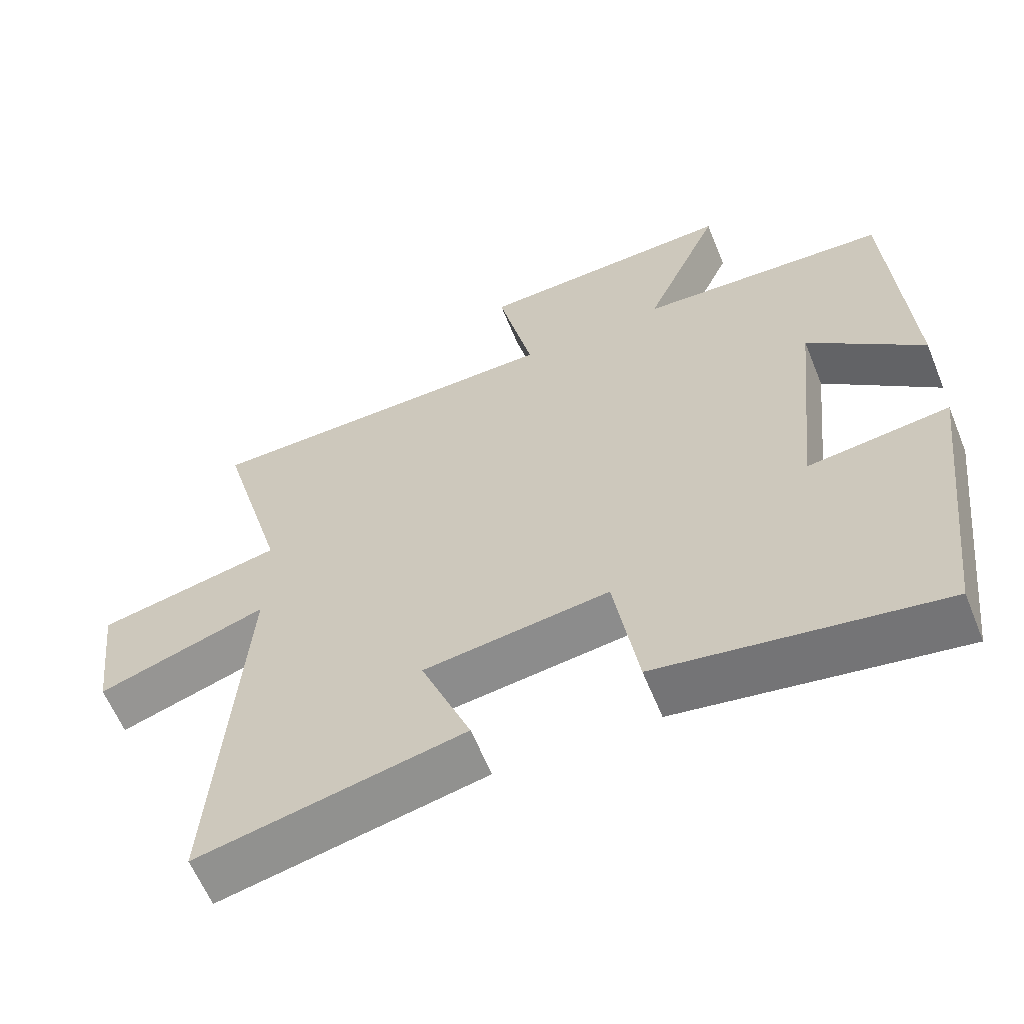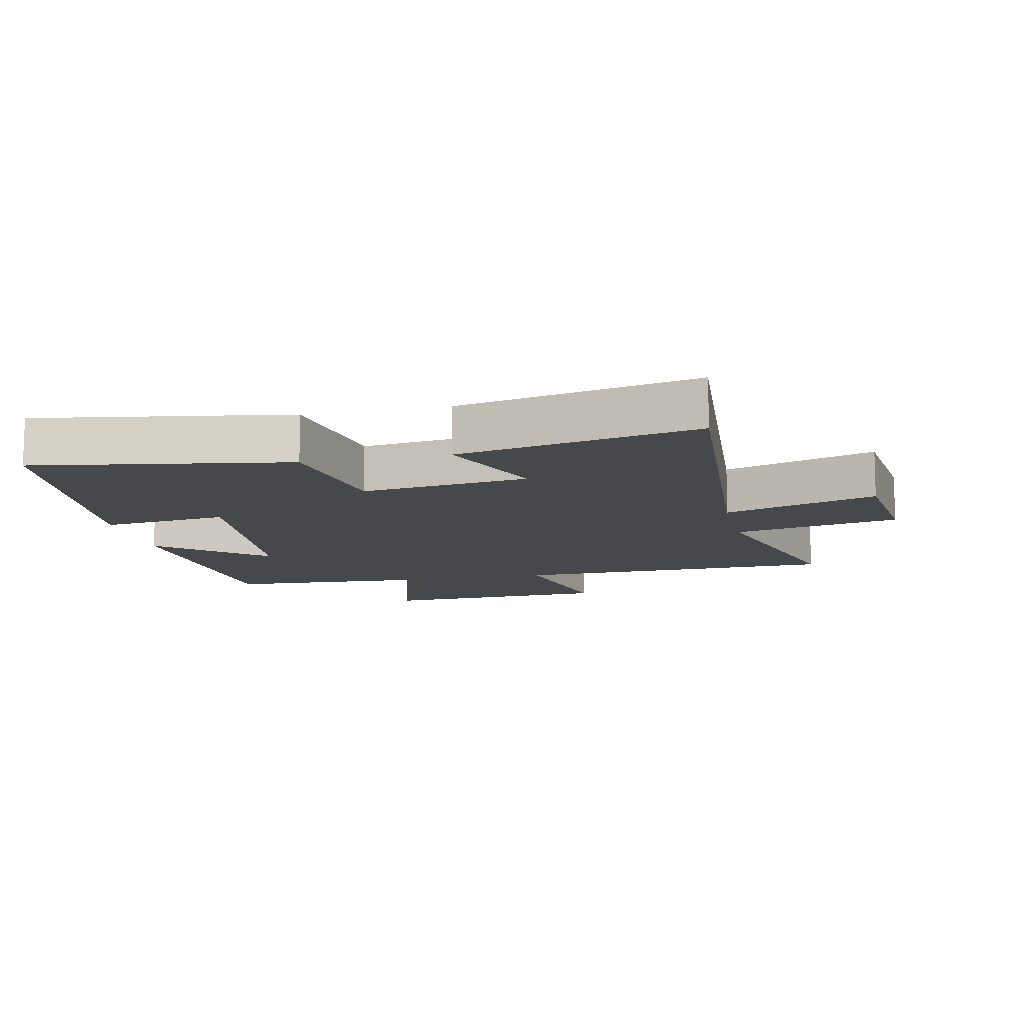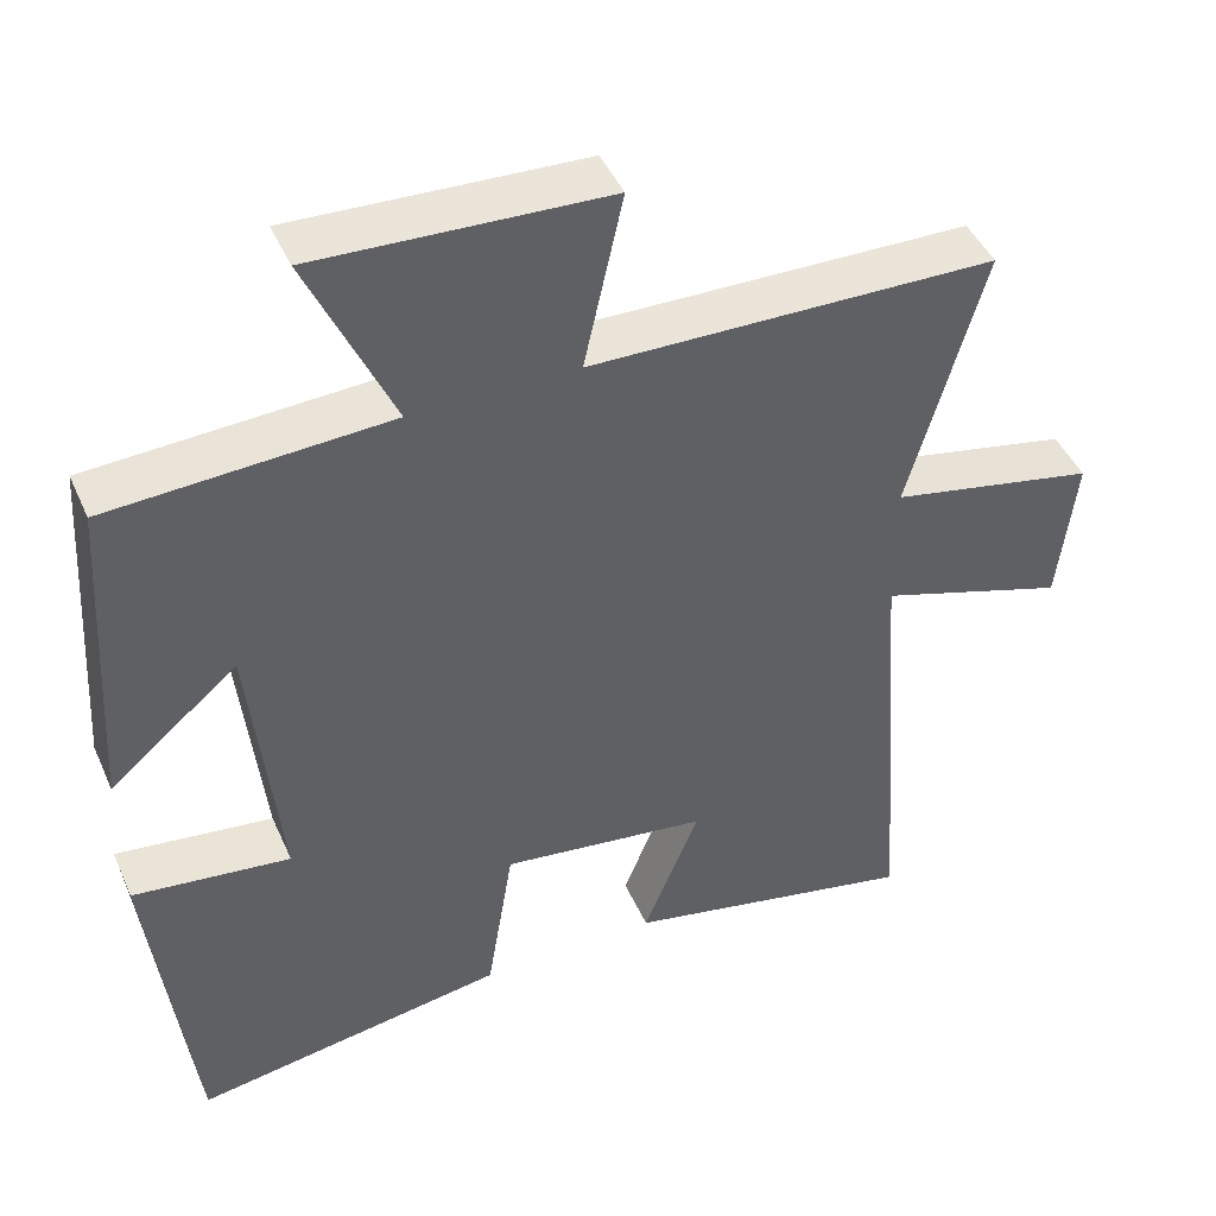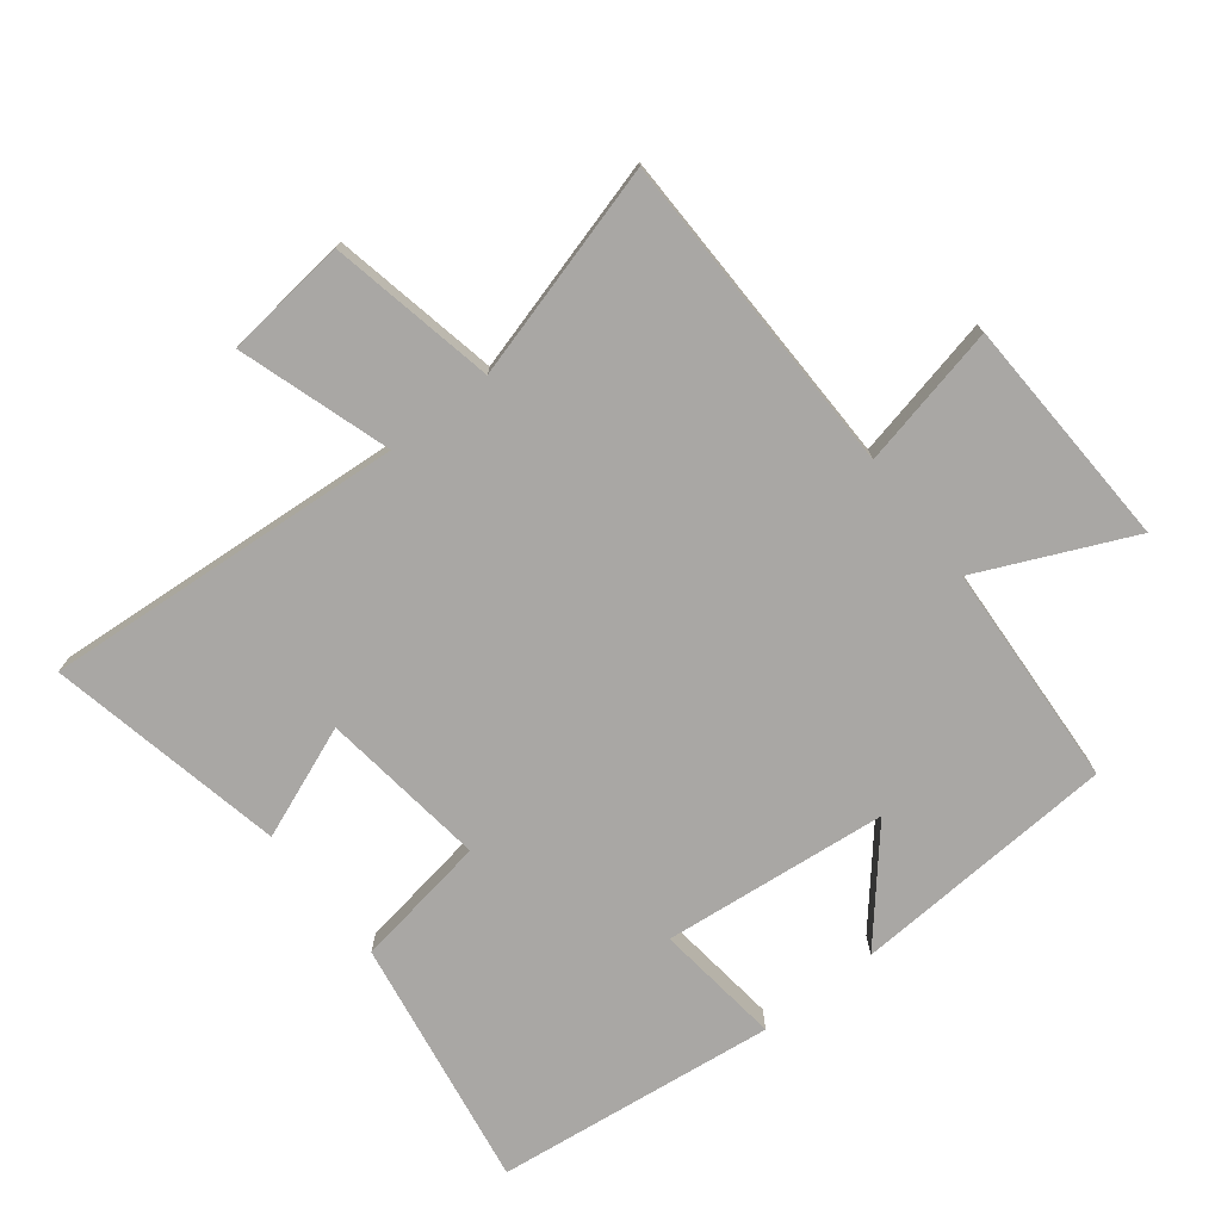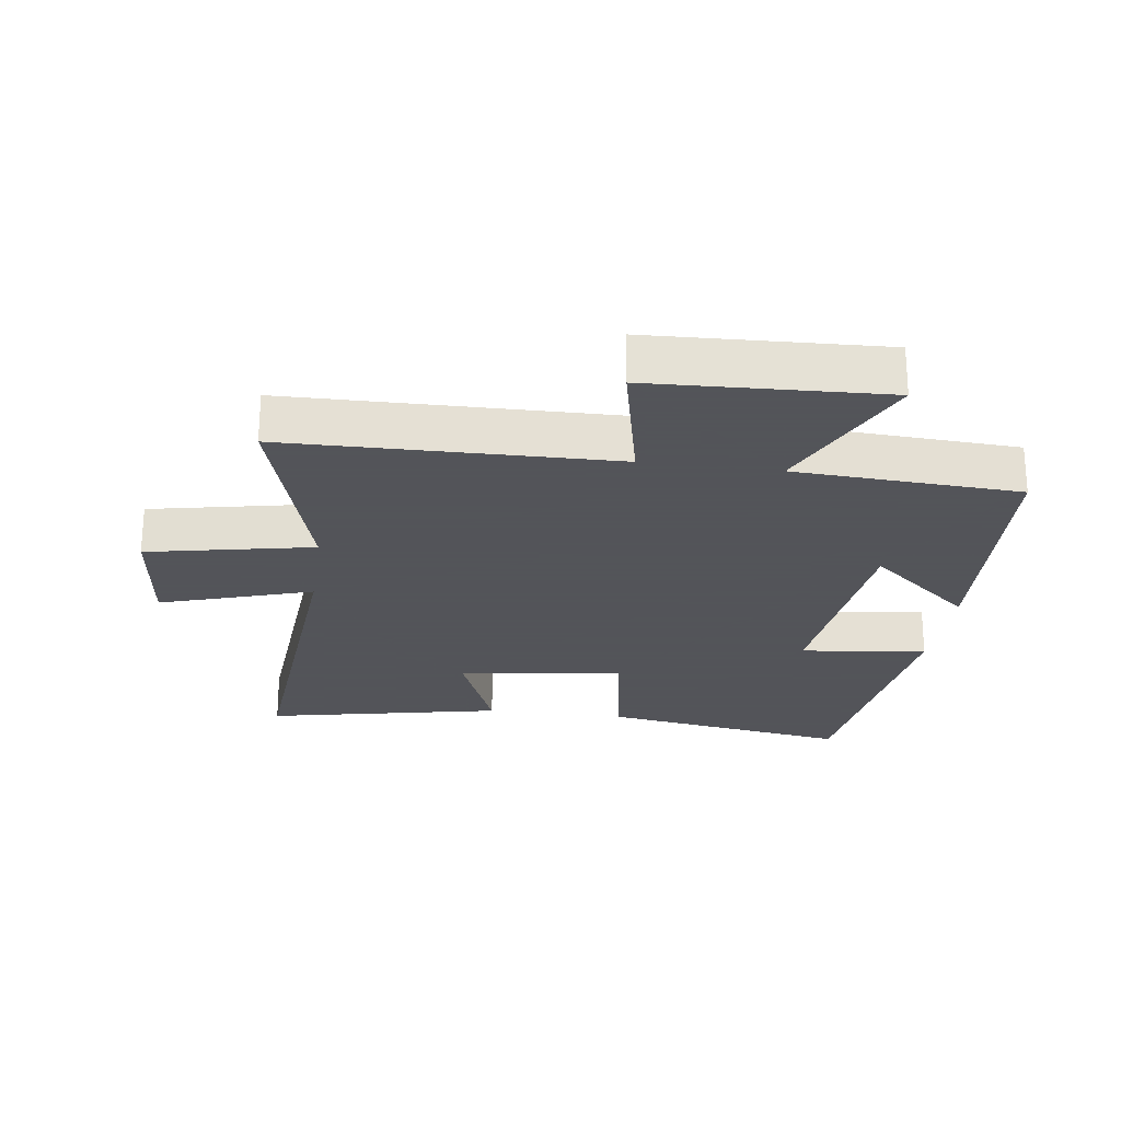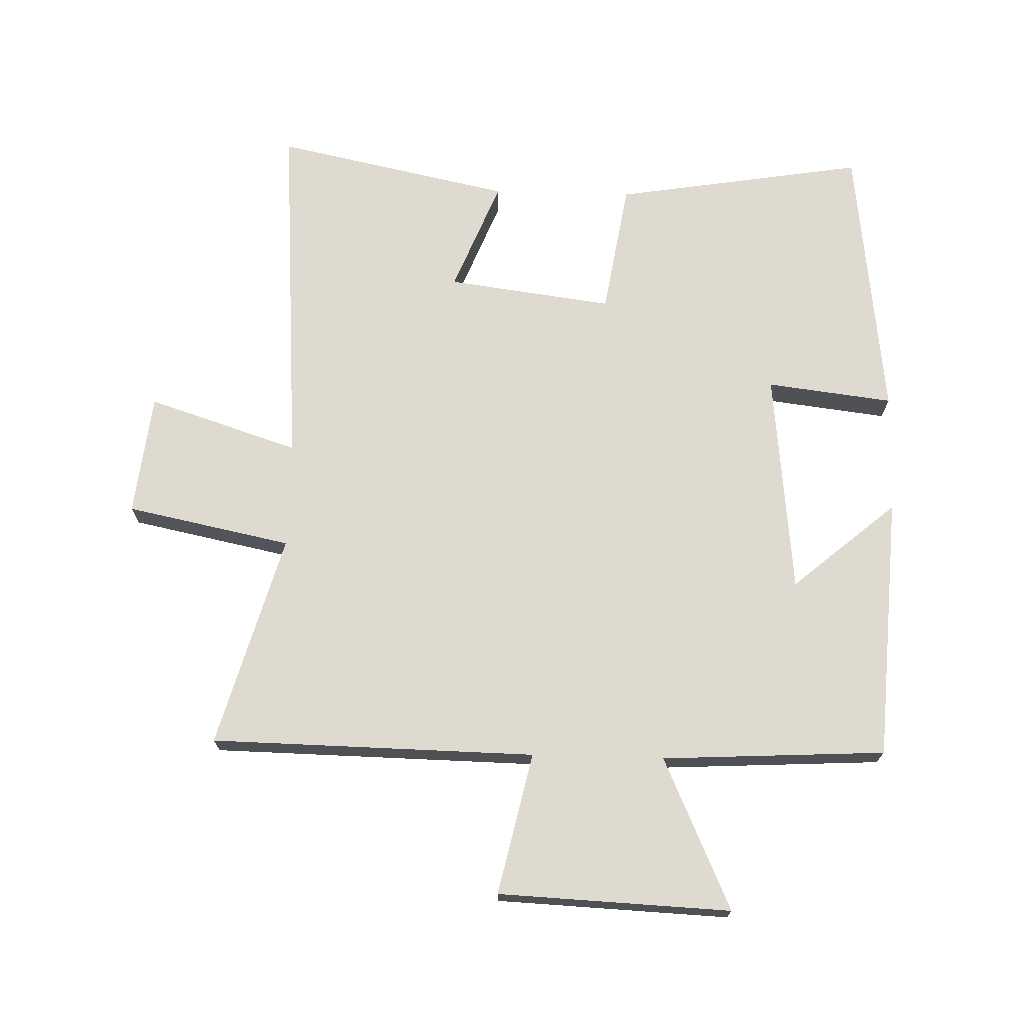
<metadata>
{"format":"obj","ext":"obj","renderer":"f3d","projection":"perspective","resolution":1024,"background":"white","views":[{"elev":-61.0,"azim":22.1,"up":"+Z"},{"elev":-11.5,"azim":-167.7,"up":"+Y"},{"elev":45.0,"azim":157.0,"up":"+Z"},{"elev":-74.8,"azim":-52.1,"up":"+Y"},{"elev":-23.9,"azim":-7.9,"up":"+Y"},{"elev":70.9,"azim":1.6,"up":"+Y"}]}
</metadata>
<code>
v 0.474 0.07 0.481
v 0.5 0.07 0.066
v 0.338 0.07 0.204
v 0.302 0.07 -0.148
v 0.5 0.07 -0.124
v 0.448 0.07 -0.564
v 0.054 0.07 -0.5
v 0.02 0.07 -0.29
v -0.24 0.07 -0.324
v -0.17 0.07 -0.5
v -0.541 0.07 -0.578
v -0.5 0.07 -0.011
v -0.737 0.07 -0.088
v -0.759 0.07 0.104
v -0.5 0.07 0.157
v -0.594 0.07 0.491
v -0.085 0.07 0.5
v -0.134 0.07 0.722
v 0.23 0.07 0.738
v 0.123 0.07 0.5
v 0.474 0 0.481
v 0.5 0 0.066
v 0.338 0 0.204
v 0.302 0 -0.148
v 0.5 0 -0.124
v 0.448 0 -0.564
v 0.054 0 -0.5
v 0.02 0 -0.29
v -0.24 0 -0.324
v -0.17 0 -0.5
v -0.541 0 -0.578
v -0.5 0 -0.011
v -0.737 0 -0.088
v -0.759 0 0.104
v -0.5 0 0.157
v -0.594 0 0.491
v -0.085 0 0.5
v -0.134 0 0.722
v 0.23 0 0.738
v 0.123 0 0.5
f 17 18 19 20
f 15 16 17 20
f 15 20 1
f 12 13 14 15
f 12 15 1
f 9 10 11 12
f 8 9 12 1
f 4 5 6 7
f 3 4 7 8
f 1 2 3
f 1 3 8
f 40 39 38 37
f 40 37 36 35
f 21 40 35
f 35 34 33 32
f 21 35 32
f 32 31 30 29
f 21 32 29 28
f 27 26 25 24
f 28 27 24 23
f 23 22 21
f 28 23 21
f 1 21 22 2
f 2 22 23 3
f 3 23 24 4
f 4 24 25 5
f 5 25 26 6
f 6 26 27 7
f 7 27 28 8
f 8 28 29 9
f 9 29 30 10
f 10 30 31 11
f 11 31 32 12
f 12 32 33 13
f 13 33 34 14
f 14 34 35 15
f 15 35 36 16
f 16 36 37 17
f 17 37 38 18
f 18 38 39 19
f 19 39 40 20
f 20 40 21 1

</code>
